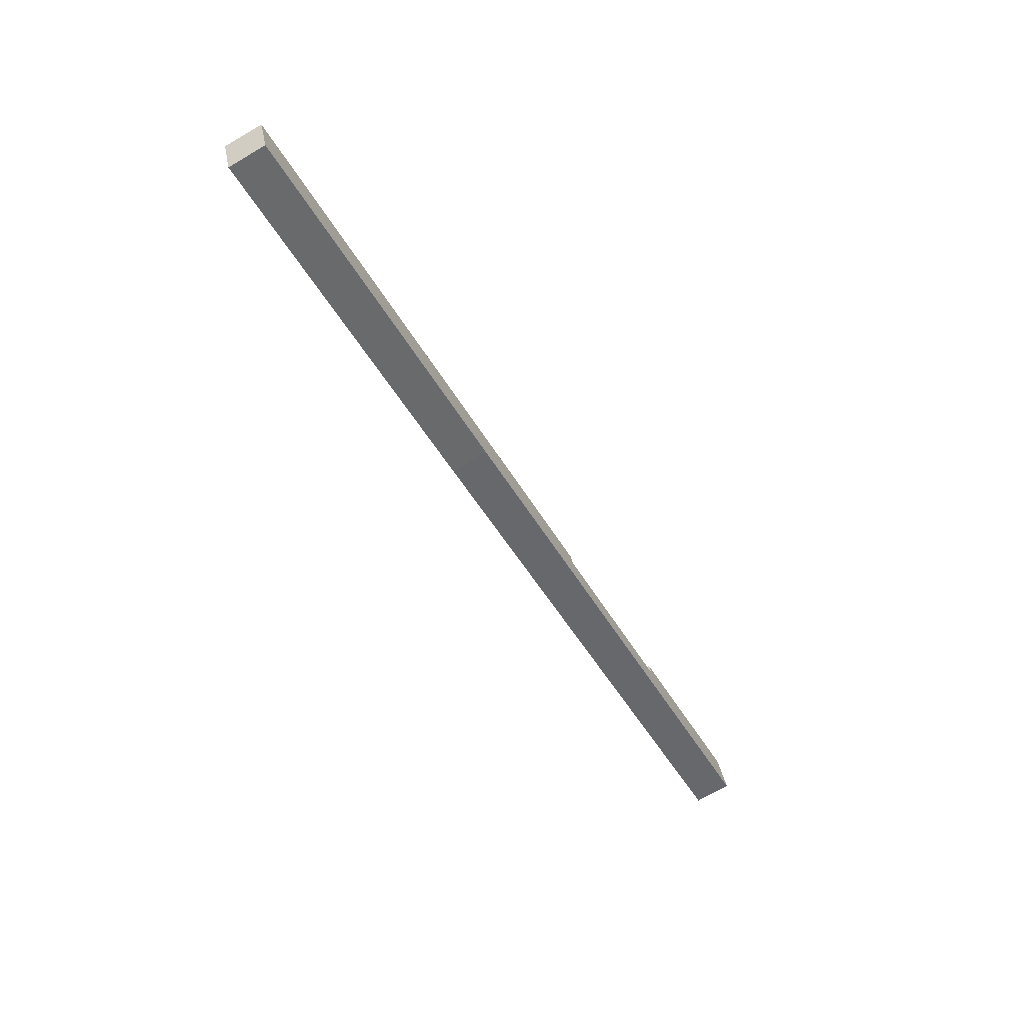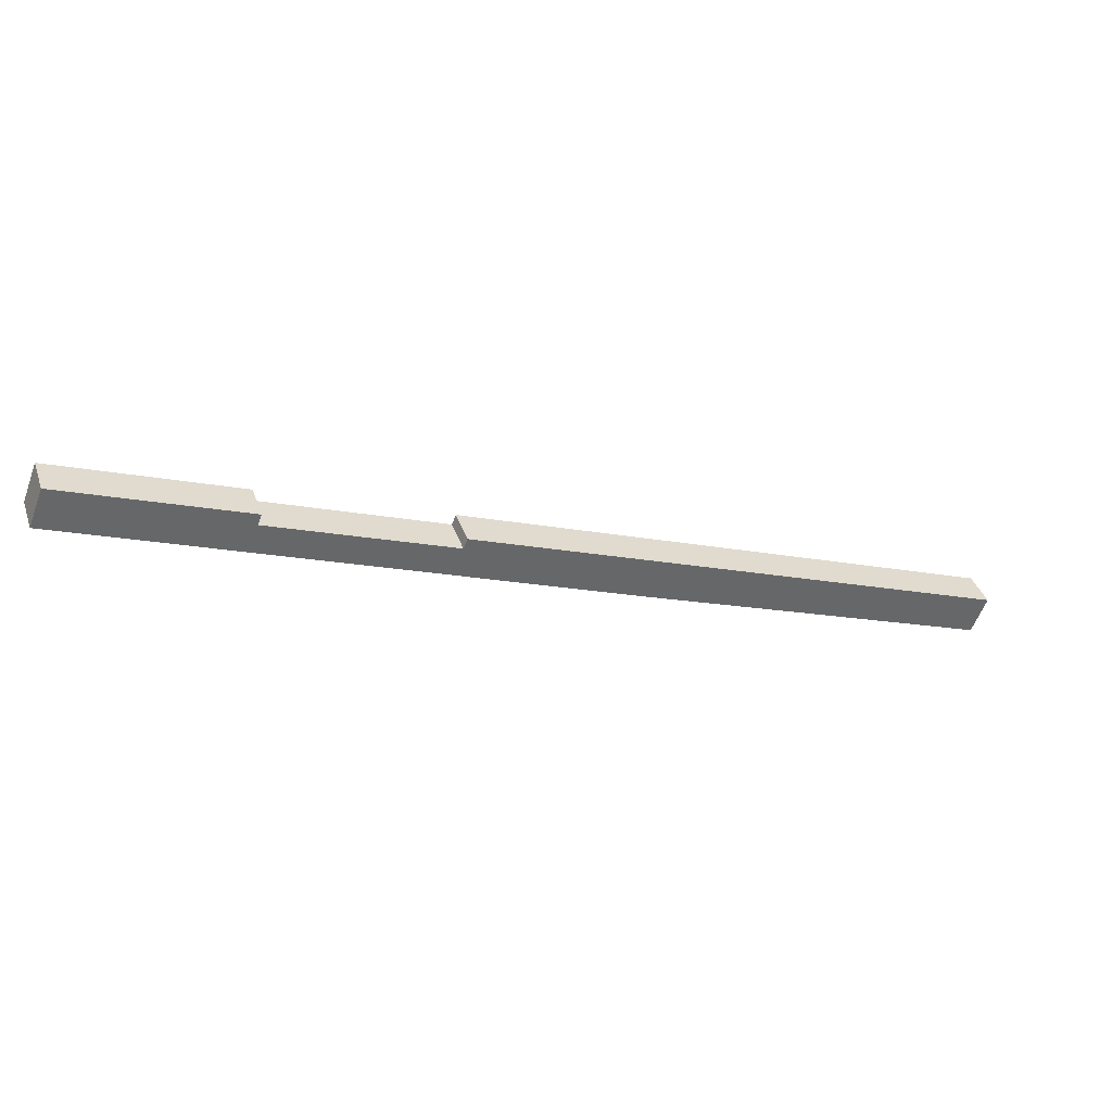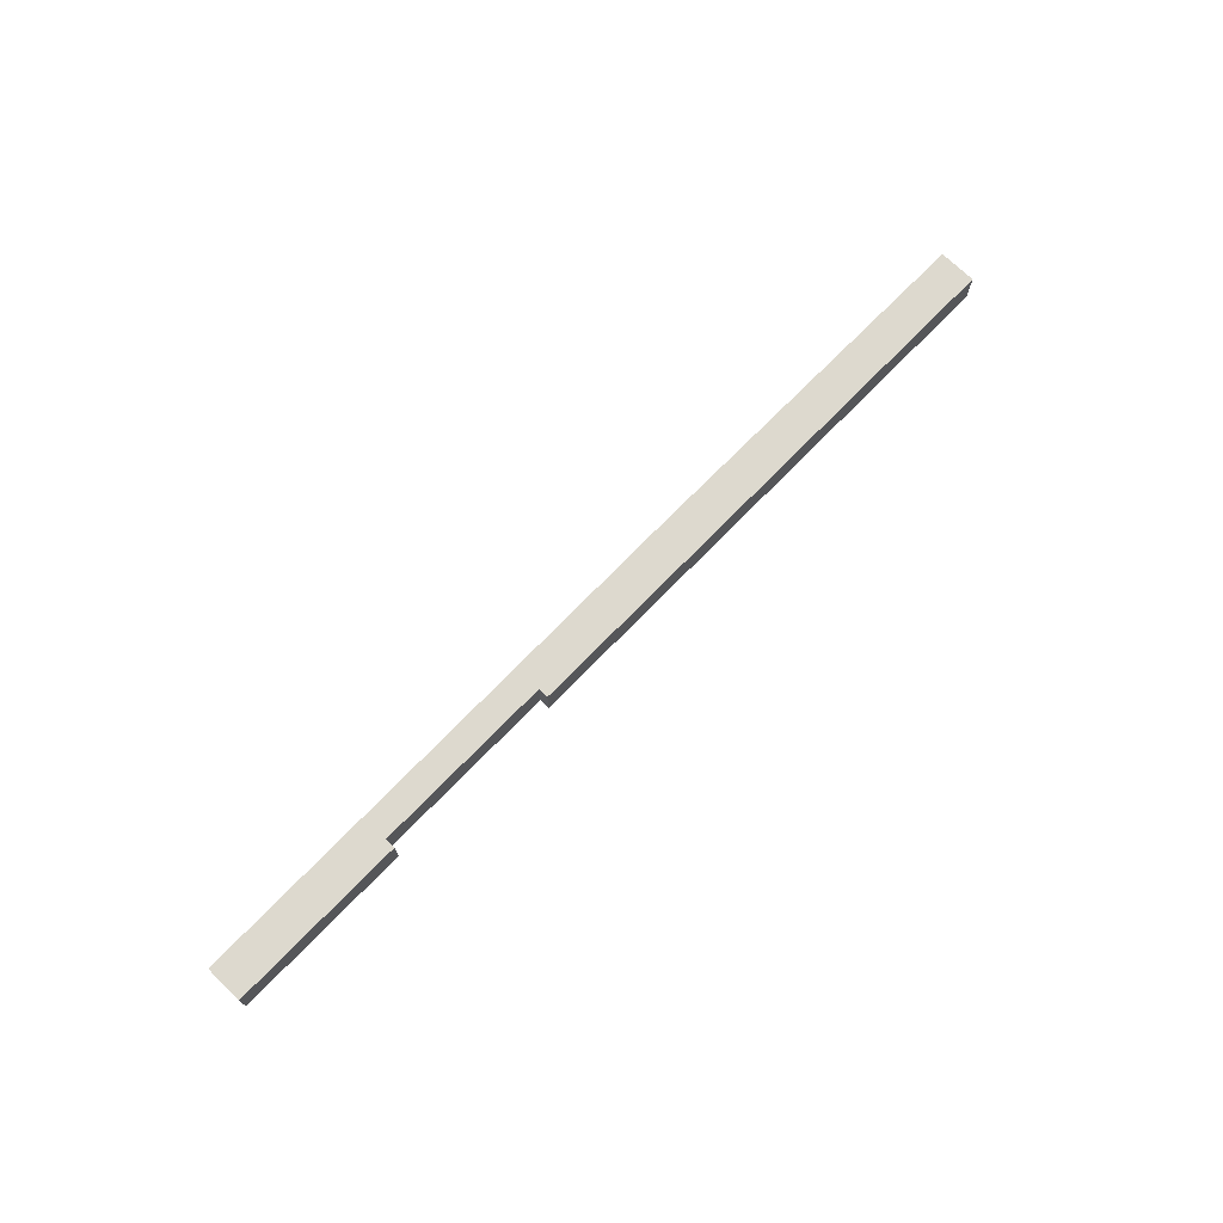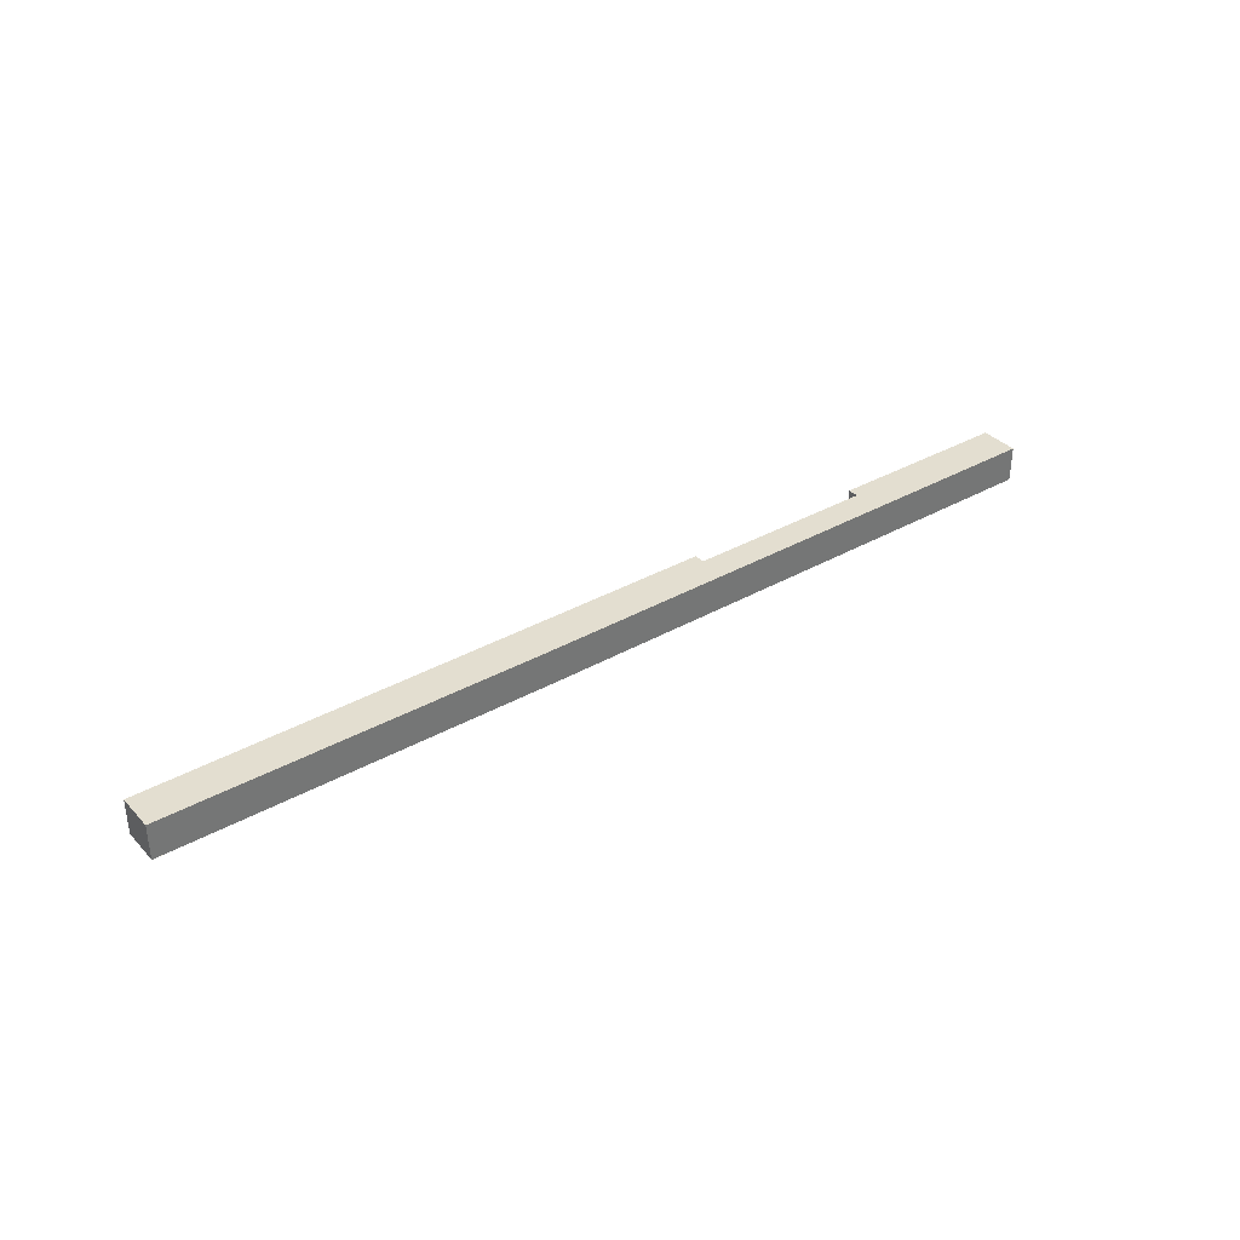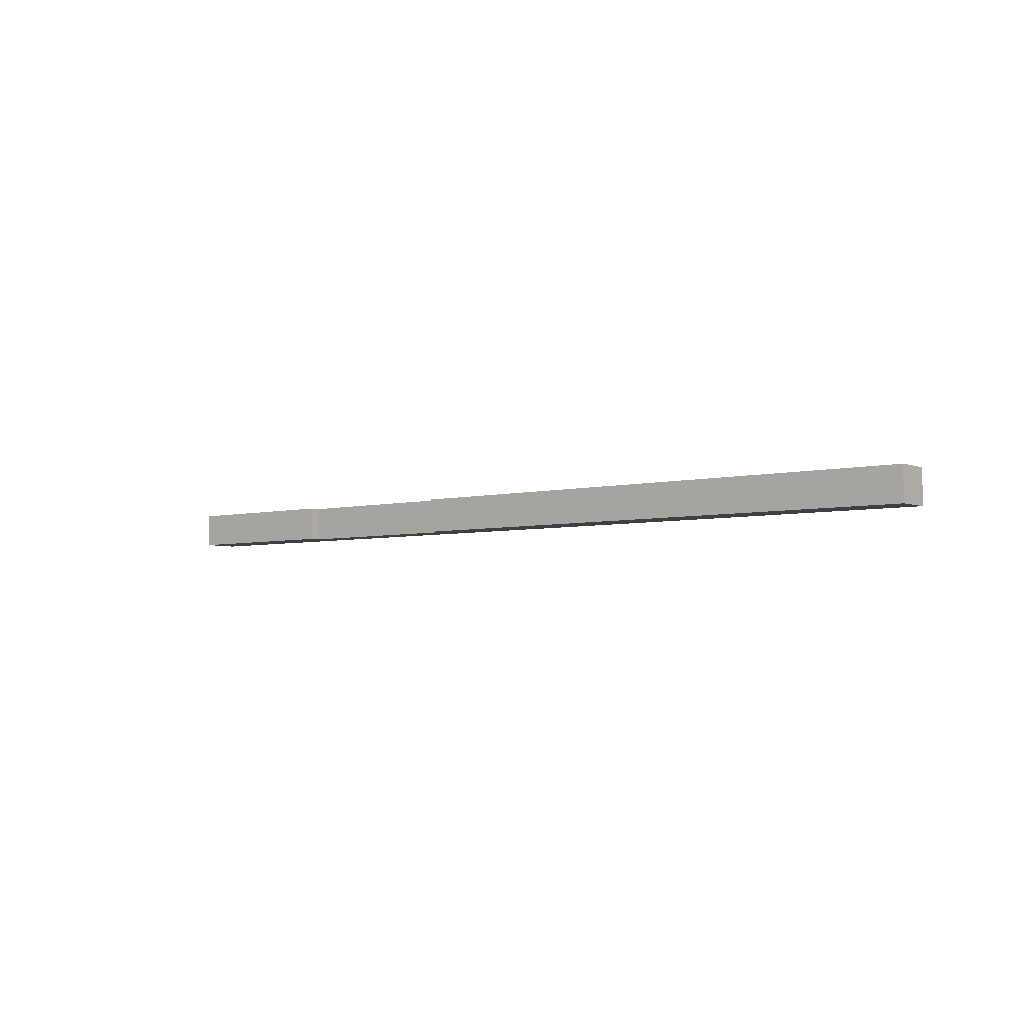
<metadata>
{"format":"obj","ext":"obj","renderer":"f3d","projection":"perspective","resolution":1024,"background":"white","views":[{"elev":-71.2,"azim":120.2,"up":"+Z"},{"elev":38.9,"azim":-18.5,"up":"+Z"},{"elev":71.7,"azim":-24.2,"up":"+Y"},{"elev":35.7,"azim":165.0,"up":"+Y"},{"elev":-4.7,"azim":61.0,"up":"+Y"}]}
</metadata>
<code>
v  22.11 4.32 -3.813
v  21.62 4.32 -5.008
v  17.52 4.32 -1.991
v  22.04 4.32 -3.974
v  107.1 4.32 -37.62
v  43.07 4.32 -12.33
v  43.12 4.32 -12.2
v  42.65 4.32 -13.37
v  63.01 4.32 -25.29
v  105.4 4.32 -41.88
v  0 4.32 2.645e-16
v  1.706 4.32 4.295
v  105.4 2.564e-15 -41.88
v  63.01 1.549e-15 -25.29
v  0 0 0
v  1.706 -2.63e-16 4.295
v  42.65 8.184e-16 -13.37
v  43.12 7.468e-16 -12.2
v  43.07 7.548e-16 -12.33
v  17.52 1.219e-16 -1.991
v  22.11 2.335e-16 -3.813
v  21.62 3.067e-16 -5.008
v  107.1 2.303e-15 -37.62
v  22.04 2.433e-16 -3.974
g defaultobject
f 1 2 3
f 2 1 4
f 5 6 7
f 6 5 8
f 8 5 9
f 9 5 10
f 3 11 12
f 11 3 2
f 11 2 9
f 9 2 8
f 13 9 10
f 9 13 14
f 9 14 11
f 11 14 15
f 15 12 11
f 12 15 16
f 17 6 8
f 6 17 7
f 7 17 18
f 18 17 19
f 16 3 12
f 3 16 20
f 3 20 1
f 1 20 21
f 22 8 2
f 8 22 17
f 18 5 7
f 5 18 23
f 21 4 1
f 4 21 2
f 2 21 22
f 22 21 24
f 23 10 5
f 10 23 13
f 15 20 16
f 20 15 22
f 22 15 14
f 20 22 21
f 21 22 24
f 22 14 17
f 19 23 18
f 23 19 17
f 23 17 14
f 23 14 13

</code>
